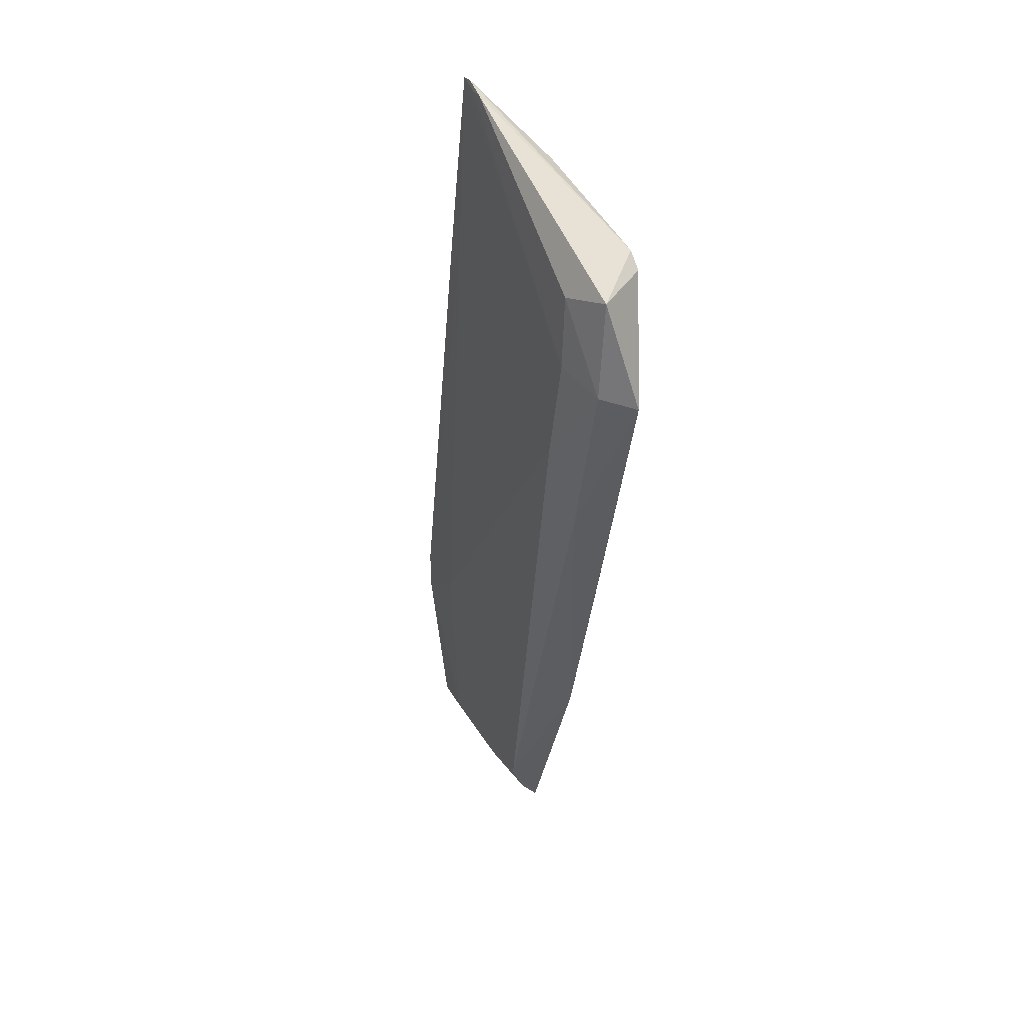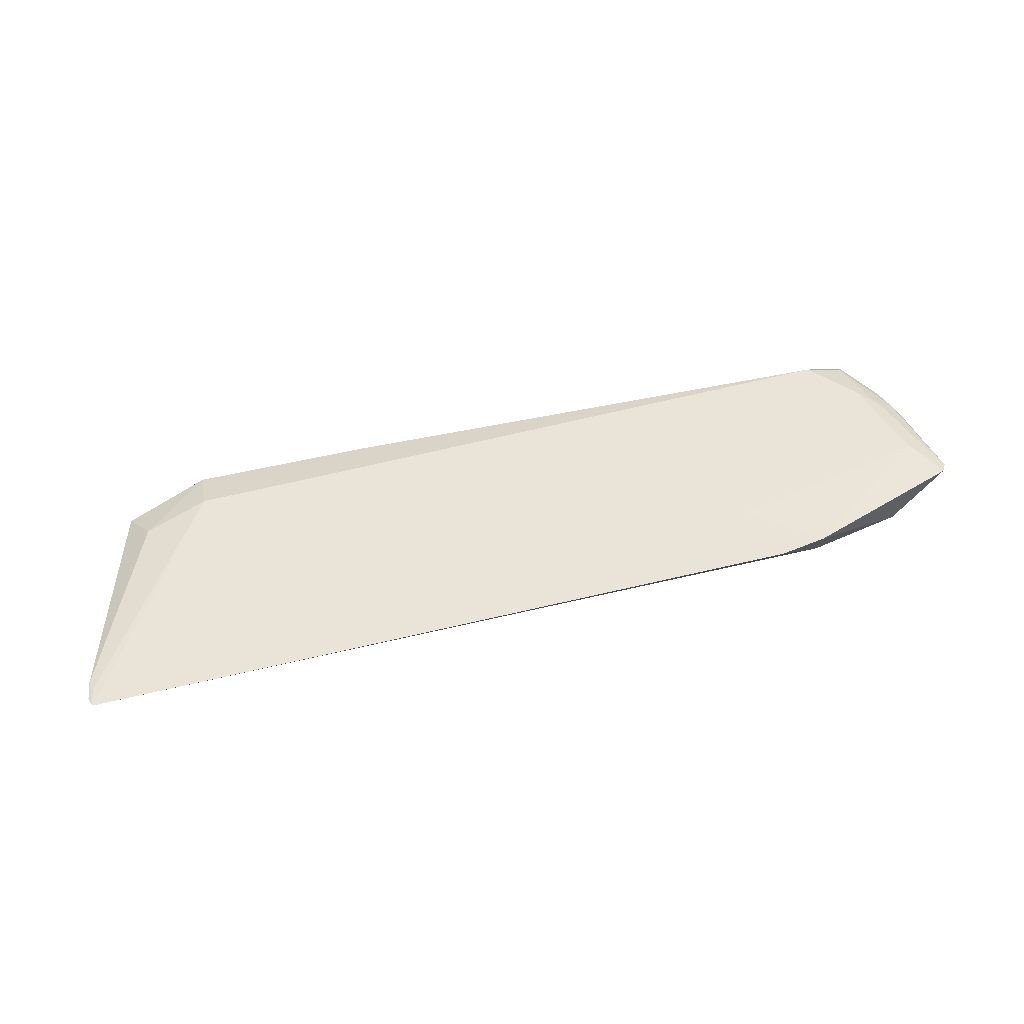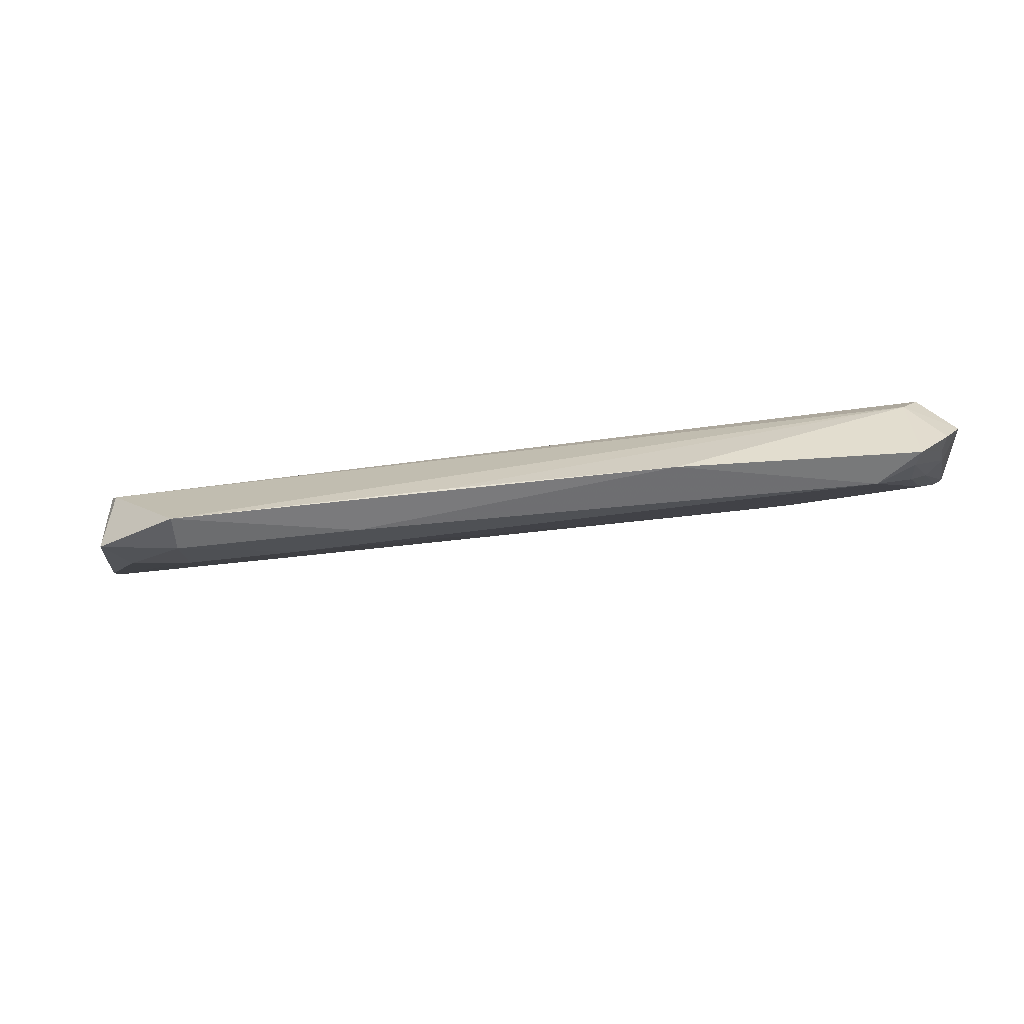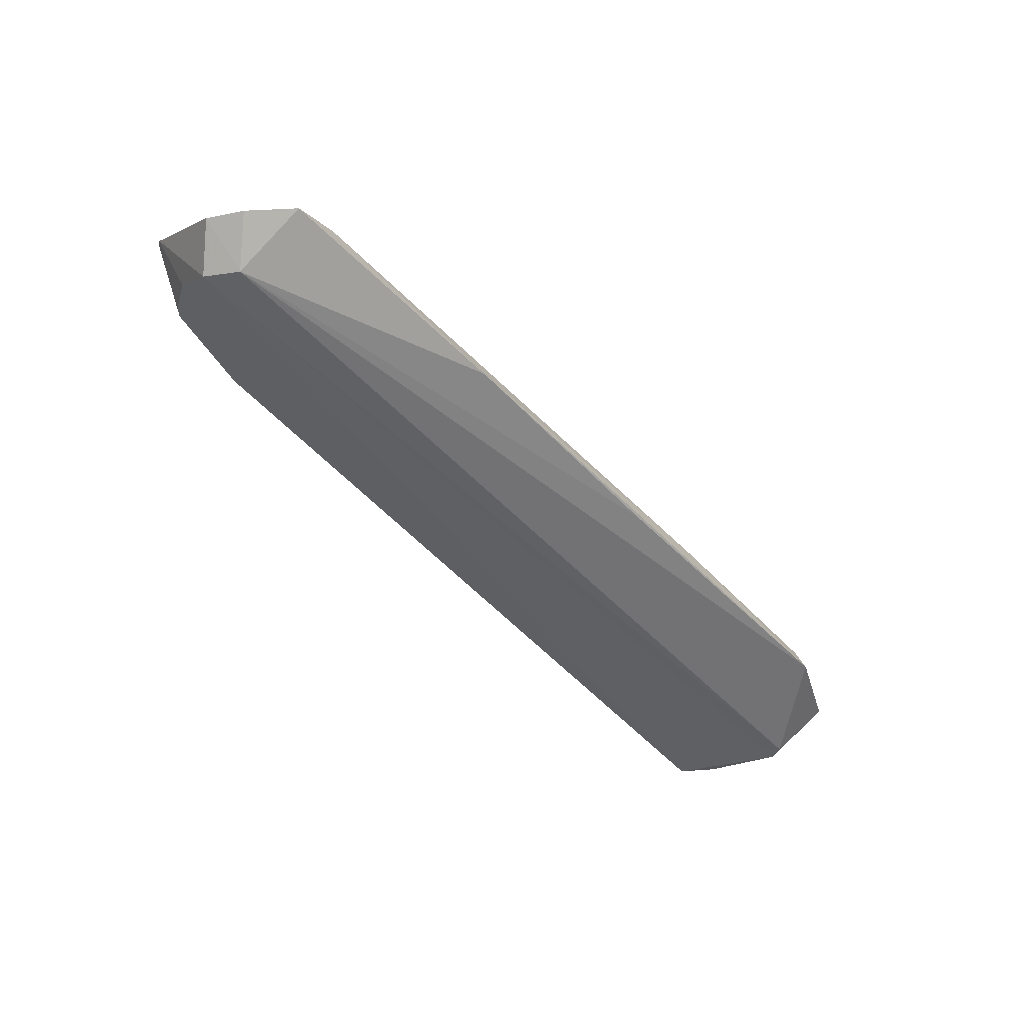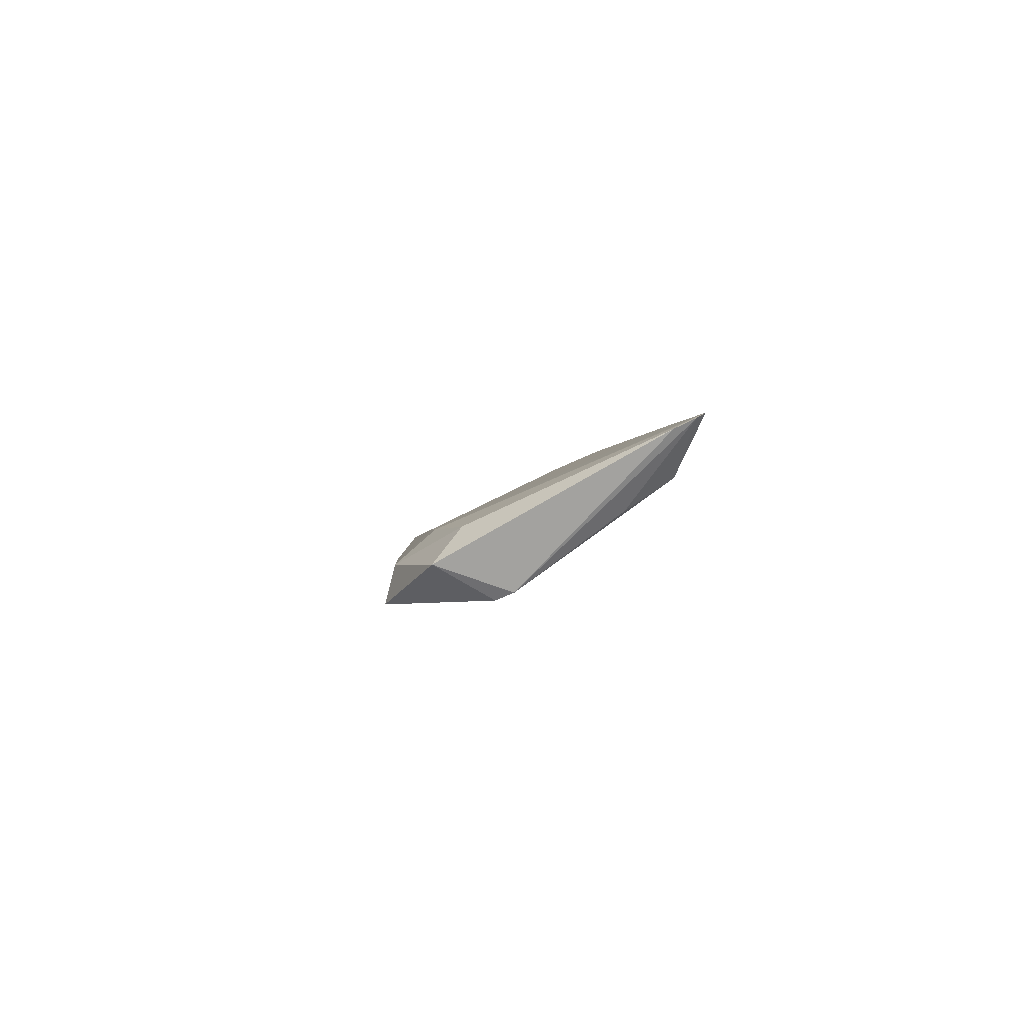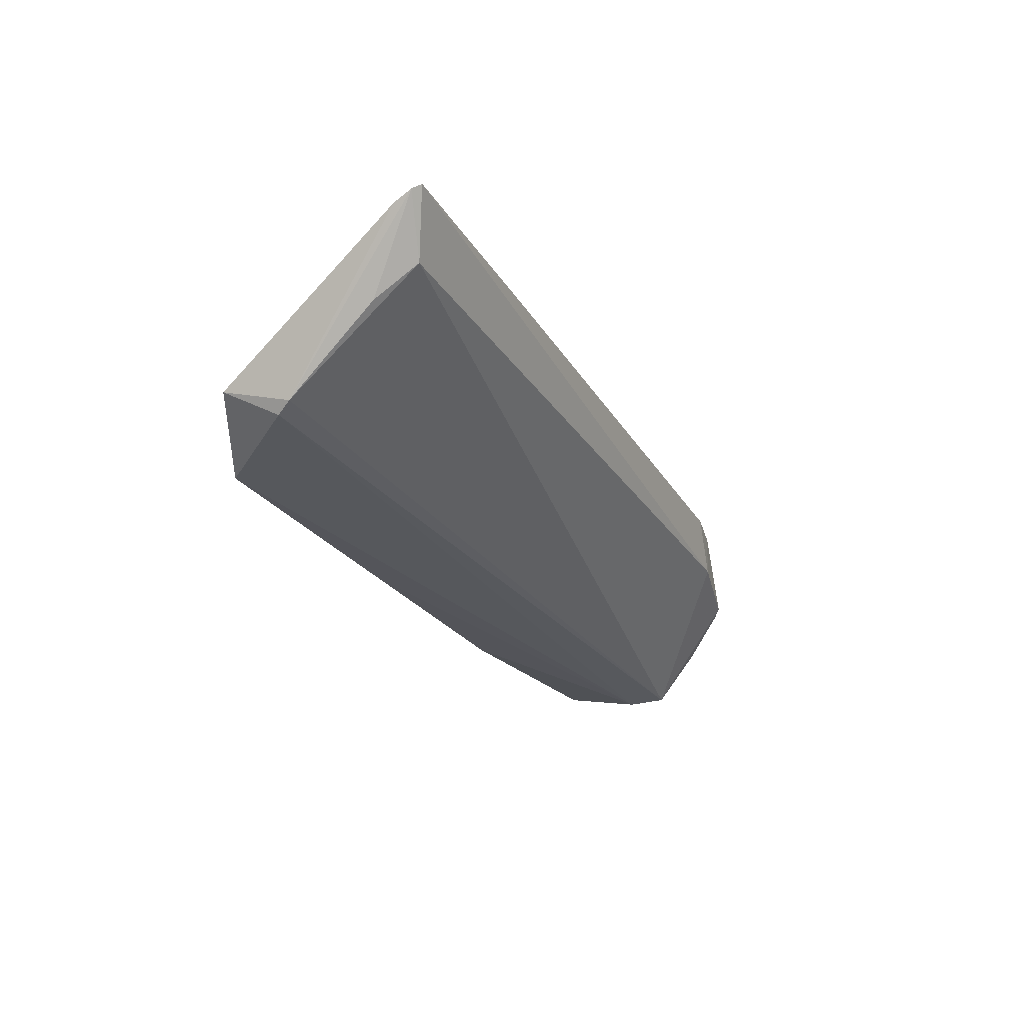
<metadata>
{"format":"obj","ext":"obj","renderer":"f3d","projection":"perspective","resolution":1024,"background":"white","views":[{"elev":-37.6,"azim":-95.1,"up":"+Z"},{"elev":73.2,"azim":-12.3,"up":"+Y"},{"elev":-67.9,"azim":6.0,"up":"+Z"},{"elev":-59.0,"azim":133.0,"up":"+Y"},{"elev":0.2,"azim":-93.4,"up":"+Y"},{"elev":-26.2,"azim":-64.5,"up":"+Y"}]}
</metadata>
<code>
v 0.01926 0.03238 0.01662
v 0.02879 0.03008 0.01293
v -0.01874 0.02715 0.004179
v -0.01876 0.02312 0.001486
v 0.02662 0.02343 0.009841
v 0.02293 0.02598 0.003274
v -0.02457 0.02986 0.01626
v 0.02477 0.0292 0.0154
v -0.01883 0.02526 0.00203
v 0.02559 0.02415 0.00304
v 0.02705 0.02968 0.01112
v -0.02677 0.03307 0.01752
v -0.02378 0.02399 0.008154
v 0.02654 0.02652 0.01249
v 0.02843 0.03058 0.01346
v 0.01926 0.02984 0.01654
v -0.00798 0.02525 0.002124
v -0.01207 0.02707 0.004098
v 0.02547 0.02299 0.007877
v 0.02659 0.02732 0.007158
v 0.02871 0.02462 0.007531
v -0.02394 0.02544 0.003943
v -0.02479 0.02817 0.0137
v 0.02528 0.02884 0.01493
v 0.0282 0.03004 0.01243
v 0.01654 0.0326 0.01709
v 0.0111 0.02327 0.002228
v 0.01516 0.03115 0.01363
v -0.02329 0.02356 0.007201
v 0.02524 0.02507 0.003416
v 0.02545 0.02698 0.005897
v 0.0276 0.02427 0.005484
v -0.02264 0.02736 0.005512
v -0.0269 0.03227 0.01592
v -0.027 0.03279 0.01702
v -0.01476 0.03298 0.01743
v -0.002527 0.02315 0.002037
v -0.01478 0.03252 0.01634
v 0.02761 0.0264 0.007092
v -0.02671 0.03257 0.01645
v 0.02734 0.02525 0.005801
f 13 5 7
f 14 5 2
f 15 1 8
f 15 11 1
f 16 7 5
f 16 5 8
f 16 12 7
f 16 8 1
f 17 4 9
f 18 9 3
f 18 17 9
f 18 6 17
f 21 2 5
f 21 5 19
f 22 9 4
f 23 13 7
f 24 8 5
f 24 5 14
f 24 14 2
f 24 15 8
f 24 2 15
f 25 15 2
f 25 11 15
f 25 20 11
f 25 2 20
f 26 16 1
f 27 4 17
f 27 10 19
f 27 17 6
f 27 6 10
f 28 11 6
f 28 6 18
f 28 1 11
f 28 26 1
f 29 4 19
f 29 22 4
f 29 13 22
f 29 19 5
f 29 5 13
f 30 10 6
f 31 6 11
f 31 11 20
f 31 30 6
f 31 20 30
f 32 21 19
f 32 19 10
f 33 3 9
f 33 9 22
f 34 22 13
f 34 33 22
f 35 23 7
f 35 7 12
f 35 34 13
f 35 13 23
f 36 12 16
f 36 16 26
f 37 27 19
f 37 19 4
f 37 4 27
f 38 28 18
f 38 18 3
f 38 3 12
f 38 12 36
f 38 36 26
f 38 26 28
f 39 20 2
f 39 2 21
f 39 21 32
f 39 30 20
f 40 12 3
f 40 3 33
f 40 33 34
f 40 35 12
f 40 34 35
f 41 39 32
f 41 32 10
f 41 10 30
f 41 30 39

</code>
